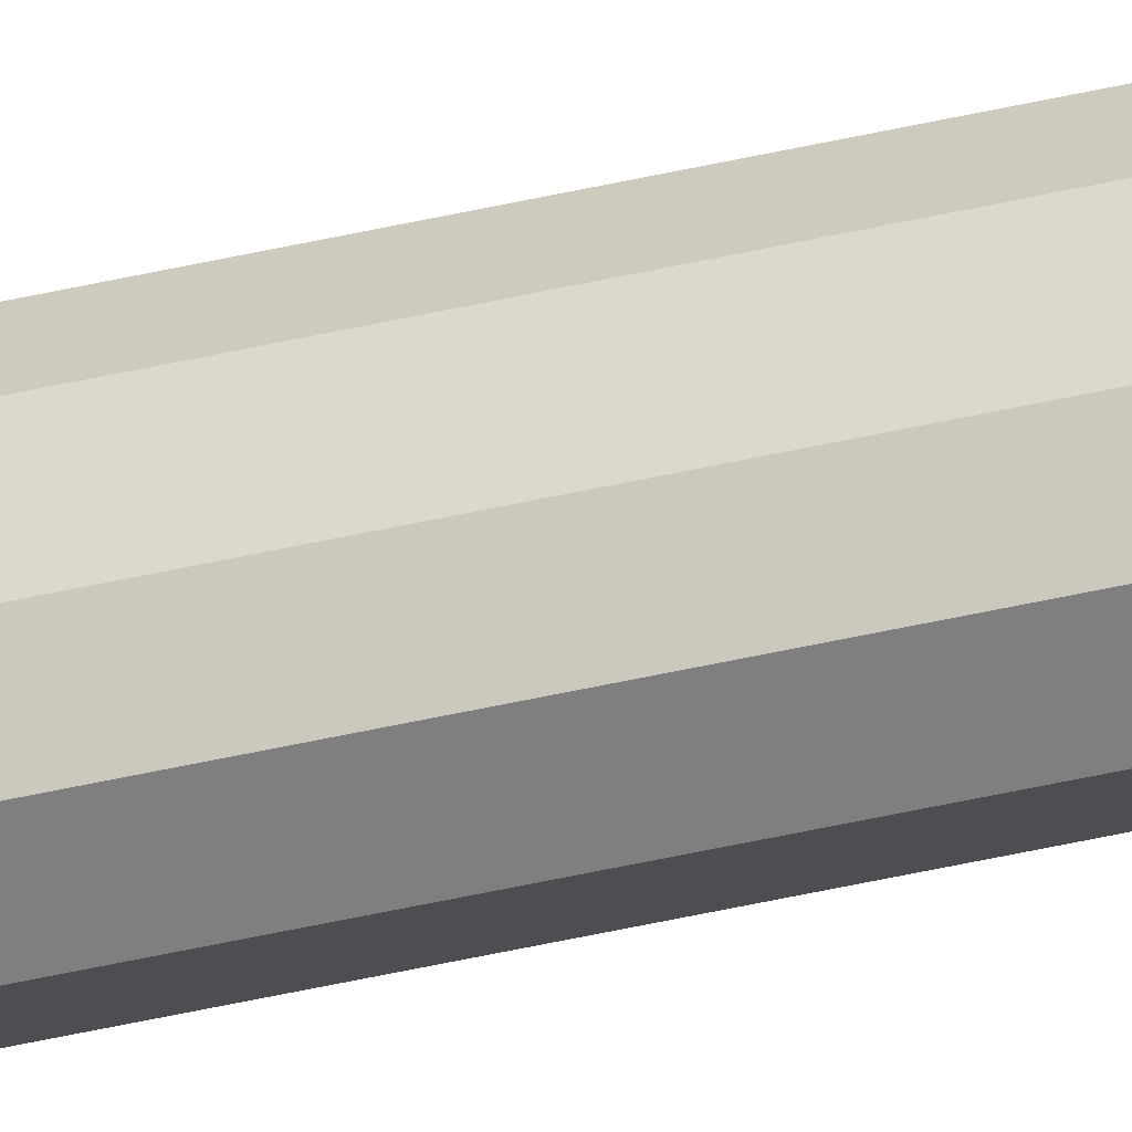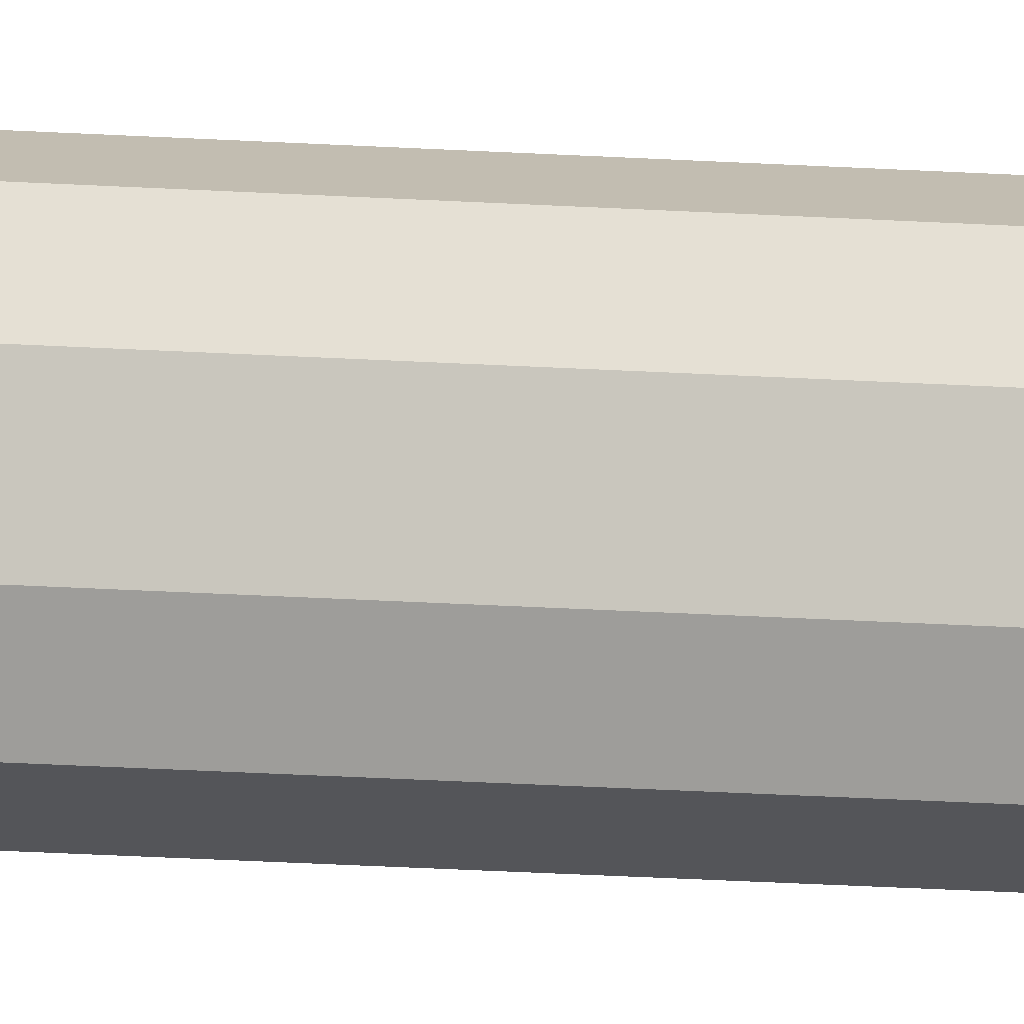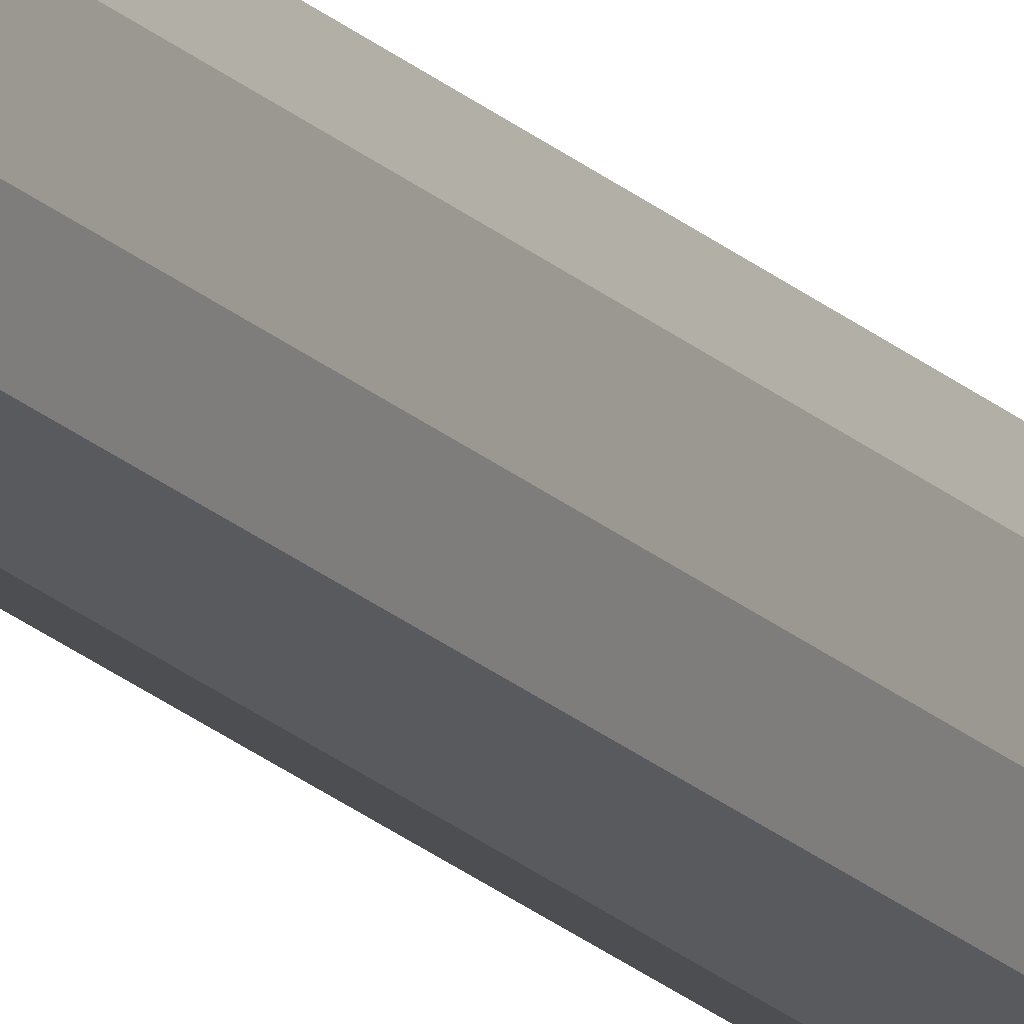
<metadata>
{"format":"obj","ext":"obj","renderer":"f3d","projection":"perspective","resolution":1024,"background":"white","views":[{"elev":-39.0,"azim":-73.0,"up":"+Y"},{"elev":-5.7,"azim":-113.2,"up":"+Y"},{"elev":-16.5,"azim":-153.7,"up":"+Y"}]}
</metadata>
<code>
v -0.005873 0.01071 0.000141
v -0.005873 0.01071 0.08499
v -0.008382 0.01676 0.08499
v -0.008382 0.01676 0.000141
v 0.000185 0.008196 0.000141
v 0.000185 0.008196 0.08499
v 0.006244 0.01071 0.000141
v 0.006244 0.01071 0.08499
v 0.008753 0.01676 0.000141
v 0.008753 0.01676 0.08499
v -0.005873 0.01071 0.1697
v -0.008382 0.01676 0.1697
v 0.000185 0.008196 0.1697
v 0.006244 0.01071 0.1697
v 0.008753 0.01676 0.1697
v -0.005873 0.01071 0.2541
v -0.008382 0.01676 0.2541
v 0.000185 0.008197 0.2541
v 0.006244 0.01071 0.2541
v 0.008753 0.01676 0.2541
v -0.005873 0.01071 0.3383
v -0.008382 0.01676 0.3383
v 0.000185 0.008197 0.3383
v 0.006244 0.01071 0.3383
v 0.008753 0.01676 0.3383
v -0.005873 0.01071 0.4222
v -0.008382 0.01676 0.4222
v 0.000185 0.008197 0.4222
v 0.006244 0.01071 0.4222
v 0.008753 0.01676 0.4222
v -0.005873 0.01071 0.5058
v -0.008382 0.01676 0.5058
v 0.000185 0.008197 0.5058
v 0.006244 0.01071 0.5058
v 0.008753 0.01676 0.5058
v -0.005873 0.01071 0.589
v -0.008382 0.01676 0.589
v 0.000185 0.008197 0.589
v 0.006244 0.01071 0.589
v 0.008753 0.01676 0.589
v -0.005873 0.01071 0.6718
v -0.008382 0.01676 0.6718
v 0.000185 0.008197 0.6718
v 0.006244 0.01071 0.6718
v 0.008753 0.01676 0.6718
v -0.005873 0.01071 0.7542
v -0.008382 0.01676 0.7542
v 0.000185 0.008197 0.7542
v 0.006244 0.01071 0.7542
v 0.008753 0.01676 0.7542
v -0.005873 0.01071 0.8361
v -0.008382 0.01676 0.8361
v 0.000185 0.008197 0.8361
v 0.006244 0.01071 0.8361
v 0.008753 0.01676 0.8361
v -0.005873 0.01071 0.9176
v -0.008382 0.01676 0.9176
v 0.000185 0.008197 0.9176
v 0.006244 0.01071 0.9176
v 0.008753 0.01676 0.9176
v -0.005873 0.01071 0.9984
v -0.008382 0.01676 0.9984
v 0.000185 0.008197 0.9984
v 0.006244 0.01071 0.9984
v 0.008753 0.01676 0.9984
v -0.005873 0.01071 1.079
v -0.008382 0.01676 1.079
v 0.000185 0.008197 1.079
v 0.006244 0.01071 1.079
v 0.008753 0.01676 1.079
v -0.005873 0.01071 1.158
v -0.008382 0.01676 1.158
v 0.000185 0.008197 1.158
v 0.006244 0.01071 1.158
v 0.008753 0.01676 1.158
v -0.005873 0.01071 1.237
v -0.008382 0.01676 1.237
v 0.000185 0.008197 1.237
v 0.006244 0.01071 1.237
v 0.008753 0.01676 1.237
v -0.005873 0.01071 1.316
v -0.008382 0.01676 1.316
v 0.000185 0.008197 1.316
v 0.006244 0.01071 1.316
v 0.008753 0.01676 1.316
v -0.005873 0.01071 1.394
v -0.008382 0.01676 1.394
v 0.000185 0.008197 1.394
v 0.006244 0.01071 1.394
v 0.008753 0.01676 1.394
v -0.005873 0.01071 1.471
v -0.008382 0.01676 1.471
v 0.000185 0.008197 1.471
v 0.006244 0.01071 1.471
v 0.008753 0.01676 1.471
v -0.005873 0.01071 1.547
v -0.008382 0.01676 1.547
v 0.000185 0.008197 1.547
v 0.006244 0.01071 1.547
v 0.008753 0.01676 1.547
v -0.005873 0.01071 1.622
v -0.008382 0.01676 1.622
v 0.000185 0.008197 1.622
v 0.006244 0.01071 1.622
v 0.008753 0.01676 1.622
v -0.005873 0.01071 1.697
v -0.008382 0.01676 1.697
v 0.000185 0.008197 1.697
v 0.006244 0.01071 1.697
v 0.008753 0.01676 1.697
v -0.005873 0.01071 1.77
v -0.008382 0.01676 1.77
v 0.000185 0.008197 1.77
v 0.006244 0.01071 1.77
v 0.008753 0.01676 1.77
v -0.005873 0.01071 1.843
v -0.008382 0.01676 1.843
v 0.000185 0.008197 1.843
v 0.006244 0.01071 1.843
v 0.008753 0.01676 1.843
v 0.008753 0.02533 0.000141
v 0.008753 0.02533 0.08499
v 0.008753 0.02533 0.1697
v 0.008753 0.02533 0.2541
v 0.008753 0.02533 0.3383
v 0.008753 0.02533 0.4222
v 0.008753 0.02533 0.5058
v 0.008753 0.02533 0.589
v 0.008753 0.02533 0.6718
v 0.008753 0.02533 0.7542
v 0.008753 0.02533 0.8361
v 0.008753 0.02533 0.9176
v 0.008753 0.02533 0.9984
v 0.008753 0.02533 1.079
v 0.008753 0.02533 1.158
v 0.008753 0.02533 1.237
v 0.008753 0.02533 1.316
v 0.008753 0.02533 1.394
v 0.008753 0.02533 1.471
v 0.008753 0.02533 1.547
v 0.008753 0.02533 1.622
v 0.008753 0.02533 1.697
v 0.008753 0.02533 1.77
v 0.008753 0.02533 1.843
v -0.008382 0.02533 0.08499
v -0.008382 0.02533 0.000141
v -0.008382 0.02533 0.1697
v -0.008382 0.02533 0.2541
v -0.008382 0.02533 0.3383
v -0.008382 0.02533 0.4222
v -0.008382 0.02533 0.5058
v -0.008382 0.02533 0.589
v -0.008382 0.02533 0.6718
v -0.008382 0.02533 0.7542
v -0.008382 0.02533 0.8361
v -0.008382 0.02533 0.9176
v -0.008382 0.02533 0.9984
v -0.008382 0.02533 1.079
v -0.008382 0.02533 1.158
v -0.008382 0.02533 1.237
v -0.008382 0.02533 1.316
v -0.008382 0.02533 1.394
v -0.008382 0.02533 1.471
v -0.008382 0.02533 1.547
v -0.008382 0.02533 1.622
v -0.008382 0.02533 1.697
v -0.008382 0.02533 1.77
v -0.008382 0.02533 1.843
v 0.006244 0.03139 0.000141
v 0.006244 0.03139 0.08499
v 0.000185 0.0339 0.000141
v 0.000185 0.0339 0.08499
v -0.005873 0.03139 0.000141
v -0.005873 0.03139 0.08499
v 0.006244 0.03139 0.1697
v 0.000185 0.0339 0.1697
v -0.005873 0.03139 0.1697
v 0.006244 0.03139 0.2541
v 0.000185 0.0339 0.2541
v -0.005873 0.03139 0.2541
v 0.006244 0.03139 0.3383
v 0.000185 0.0339 0.3383
v -0.005873 0.03139 0.3383
v 0.006244 0.03139 0.4222
v 0.000185 0.0339 0.4222
v -0.005873 0.03139 0.4222
v 0.006244 0.03139 0.5058
v 0.000185 0.0339 0.5058
v -0.005873 0.03139 0.5058
v 0.006244 0.03139 0.589
v 0.000185 0.0339 0.589
v -0.005873 0.03139 0.589
v 0.006244 0.03139 0.6718
v 0.000185 0.0339 0.6718
v -0.005873 0.03139 0.6718
v 0.006244 0.03139 0.7542
v 0.000185 0.0339 0.7542
v -0.005873 0.03139 0.7542
v 0.006244 0.03139 0.8361
v 0.000185 0.0339 0.8361
v -0.005873 0.03139 0.8361
v 0.006244 0.03139 0.9176
v 0.000185 0.0339 0.9176
v -0.005873 0.03139 0.9176
v 0.006244 0.03139 0.9984
v 0.000185 0.0339 0.9984
v -0.005873 0.03139 0.9984
v 0.006244 0.03139 1.079
v 0.000185 0.0339 1.079
v -0.005873 0.03139 1.079
v 0.006244 0.03139 1.158
v 0.000185 0.0339 1.158
v -0.005873 0.03139 1.158
v 0.006244 0.03139 1.237
v 0.000185 0.0339 1.237
v -0.005873 0.03139 1.237
v 0.006244 0.03139 1.316
v 0.000185 0.0339 1.316
v -0.005873 0.03139 1.316
v 0.006244 0.03139 1.394
v 0.000185 0.0339 1.394
v -0.005873 0.03139 1.394
v 0.006244 0.03139 1.471
v 0.000185 0.0339 1.471
v -0.005873 0.03139 1.471
v 0.006244 0.03139 1.547
v 0.000185 0.0339 1.547
v -0.005873 0.03139 1.547
v 0.006244 0.03139 1.622
v 0.000185 0.0339 1.622
v -0.005873 0.03139 1.622
v 0.006244 0.03139 1.697
v 0.000185 0.0339 1.697
v -0.005873 0.03139 1.697
v 0.006244 0.03139 1.77
v 0.000185 0.0339 1.77
v -0.005873 0.03139 1.77
v 0.006244 0.03139 1.843
v 0.000185 0.0339 1.843
v -0.005873 0.03139 1.843
g Circle_Circle.003
f 4 1 2
f 2 3 4
f 1 5 6
f 6 2 1
f 5 7 8
f 8 6 5
f 7 9 10
f 10 8 7
f 3 2 11
f 11 12 3
f 2 6 13
f 13 11 2
f 6 8 14
f 14 13 6
f 8 10 15
f 15 14 8
f 12 11 16
f 16 17 12
f 11 13 18
f 18 16 11
f 13 14 19
f 19 18 13
f 14 15 20
f 20 19 14
f 17 16 21
f 21 22 17
f 16 18 23
f 23 21 16
f 18 19 24
f 24 23 18
f 19 20 25
f 25 24 19
f 22 21 26
f 26 27 22
f 21 23 28
f 28 26 21
f 23 24 29
f 29 28 23
f 24 25 30
f 30 29 24
f 27 26 31
f 31 32 27
f 26 28 33
f 33 31 26
f 28 29 34
f 34 33 28
f 29 30 35
f 35 34 29
f 32 31 36
f 36 37 32
f 31 33 38
f 38 36 31
f 33 34 39
f 39 38 33
f 34 35 40
f 40 39 34
f 37 36 41
f 41 42 37
f 36 38 43
f 43 41 36
f 38 39 44
f 44 43 38
f 39 40 45
f 45 44 39
f 42 41 46
f 46 47 42
f 41 43 48
f 48 46 41
f 43 44 49
f 49 48 43
f 44 45 50
f 50 49 44
f 47 46 51
f 51 52 47
f 46 48 53
f 53 51 46
f 48 49 54
f 54 53 48
f 49 50 55
f 55 54 49
f 52 51 56
f 56 57 52
f 51 53 58
f 58 56 51
f 53 54 59
f 59 58 53
f 54 55 60
f 60 59 54
f 57 56 61
f 61 62 57
f 56 58 63
f 63 61 56
f 58 59 64
f 64 63 58
f 59 60 65
f 65 64 59
f 62 61 66
f 66 67 62
f 61 63 68
f 68 66 61
f 63 64 69
f 69 68 63
f 64 65 70
f 70 69 64
f 67 66 71
f 71 72 67
f 66 68 73
f 73 71 66
f 68 69 74
f 74 73 68
f 69 70 75
f 75 74 69
f 72 71 76
f 76 77 72
f 71 73 78
f 78 76 71
f 73 74 79
f 79 78 73
f 74 75 80
f 80 79 74
f 77 76 81
f 81 82 77
f 76 78 83
f 83 81 76
f 78 79 84
f 84 83 78
f 79 80 85
f 85 84 79
f 82 81 86
f 86 87 82
f 81 83 88
f 88 86 81
f 83 84 89
f 89 88 83
f 84 85 90
f 90 89 84
f 87 86 91
f 91 92 87
f 86 88 93
f 93 91 86
f 88 89 94
f 94 93 88
f 89 90 95
f 95 94 89
f 92 91 96
f 96 97 92
f 91 93 98
f 98 96 91
f 93 94 99
f 99 98 93
f 94 95 100
f 100 99 94
f 97 96 101
f 101 102 97
f 96 98 103
f 103 101 96
f 98 99 104
f 104 103 98
f 99 100 105
f 105 104 99
f 102 101 106
f 106 107 102
f 101 103 108
f 108 106 101
f 103 104 109
f 109 108 103
f 104 105 110
f 110 109 104
f 107 106 111
f 111 112 107
f 106 108 113
f 113 111 106
f 108 109 114
f 114 113 108
f 109 110 115
f 115 114 109
f 112 111 116
f 116 117 112
f 111 113 118
f 118 116 111
f 113 114 119
f 119 118 113
f 114 115 120
f 120 119 114
f 9 121 122
f 122 10 9
f 10 122 123
f 123 15 10
f 15 123 124
f 124 20 15
f 20 124 125
f 125 25 20
f 25 125 126
f 126 30 25
f 30 126 127
f 127 35 30
f 35 127 128
f 128 40 35
f 40 128 129
f 129 45 40
f 45 129 130
f 130 50 45
f 50 130 131
f 131 55 50
f 55 131 132
f 132 60 55
f 60 132 133
f 133 65 60
f 65 133 134
f 134 70 65
f 70 134 135
f 135 75 70
f 75 135 136
f 136 80 75
f 80 136 137
f 137 85 80
f 85 137 138
f 138 90 85
f 90 138 139
f 139 95 90
f 95 139 140
f 140 100 95
f 100 140 141
f 141 105 100
f 105 141 142
f 142 110 105
f 110 142 143
f 143 115 110
f 115 143 144
f 144 120 115
f 146 4 3
f 3 145 146
f 145 3 12
f 12 147 145
f 147 12 17
f 17 148 147
f 148 17 22
f 22 149 148
f 149 22 27
f 27 150 149
f 150 27 32
f 32 151 150
f 151 32 37
f 37 152 151
f 152 37 42
f 42 153 152
f 153 42 47
f 47 154 153
f 154 47 52
f 52 155 154
f 155 52 57
f 57 156 155
f 156 57 62
f 62 157 156
f 157 62 67
f 67 158 157
f 158 67 72
f 72 159 158
f 159 72 77
f 77 160 159
f 160 77 82
f 82 161 160
f 161 82 87
f 87 162 161
f 162 87 92
f 92 163 162
f 163 92 97
f 97 164 163
f 164 97 102
f 102 165 164
f 165 102 107
f 107 166 165
f 166 107 112
f 112 167 166
f 167 112 117
f 117 168 167
f 121 169 170
f 170 122 121
f 169 171 172
f 172 170 169
f 171 173 174
f 174 172 171
f 173 146 145
f 145 174 173
f 122 170 175
f 175 123 122
f 170 172 176
f 176 175 170
f 172 174 177
f 177 176 172
f 174 145 147
f 147 177 174
f 123 175 178
f 178 124 123
f 175 176 179
f 179 178 175
f 176 177 180
f 180 179 176
f 177 147 148
f 148 180 177
f 124 178 181
f 181 125 124
f 178 179 182
f 182 181 178
f 179 180 183
f 183 182 179
f 180 148 149
f 149 183 180
f 125 181 184
f 184 126 125
f 181 182 185
f 185 184 181
f 182 183 186
f 186 185 182
f 183 149 150
f 150 186 183
f 126 184 187
f 187 127 126
f 184 185 188
f 188 187 184
f 185 186 189
f 189 188 185
f 186 150 151
f 151 189 186
f 127 187 190
f 190 128 127
f 187 188 191
f 191 190 187
f 188 189 192
f 192 191 188
f 189 151 152
f 152 192 189
f 128 190 193
f 193 129 128
f 190 191 194
f 194 193 190
f 191 192 195
f 195 194 191
f 192 152 153
f 153 195 192
f 129 193 196
f 196 130 129
f 193 194 197
f 197 196 193
f 194 195 198
f 198 197 194
f 195 153 154
f 154 198 195
f 130 196 199
f 199 131 130
f 196 197 200
f 200 199 196
f 197 198 201
f 201 200 197
f 198 154 155
f 155 201 198
f 131 199 202
f 202 132 131
f 199 200 203
f 203 202 199
f 200 201 204
f 204 203 200
f 201 155 156
f 156 204 201
f 132 202 205
f 205 133 132
f 202 203 206
f 206 205 202
f 203 204 207
f 207 206 203
f 204 156 157
f 157 207 204
f 133 205 208
f 208 134 133
f 205 206 209
f 209 208 205
f 206 207 210
f 210 209 206
f 207 157 158
f 158 210 207
f 134 208 211
f 211 135 134
f 208 209 212
f 212 211 208
f 209 210 213
f 213 212 209
f 210 158 159
f 159 213 210
f 135 211 214
f 214 136 135
f 211 212 215
f 215 214 211
f 212 213 216
f 216 215 212
f 213 159 160
f 160 216 213
f 136 214 217
f 217 137 136
f 214 215 218
f 218 217 214
f 215 216 219
f 219 218 215
f 216 160 161
f 161 219 216
f 137 217 220
f 220 138 137
f 217 218 221
f 221 220 217
f 218 219 222
f 222 221 218
f 219 161 162
f 162 222 219
f 138 220 223
f 223 139 138
f 220 221 224
f 224 223 220
f 221 222 225
f 225 224 221
f 222 162 163
f 163 225 222
f 139 223 226
f 226 140 139
f 223 224 227
f 227 226 223
f 224 225 228
f 228 227 224
f 225 163 164
f 164 228 225
f 140 226 229
f 229 141 140
f 226 227 230
f 230 229 226
f 227 228 231
f 231 230 227
f 228 164 165
f 165 231 228
f 141 229 232
f 232 142 141
f 229 230 233
f 233 232 229
f 230 231 234
f 234 233 230
f 231 165 166
f 166 234 231
f 142 232 235
f 235 143 142
f 232 233 236
f 236 235 232
f 233 234 237
f 237 236 233
f 234 166 167
f 167 237 234
f 143 235 238
f 238 144 143
f 235 236 239
f 239 238 235
f 236 237 240
f 240 239 236
f 237 167 168
f 168 240 237

</code>
